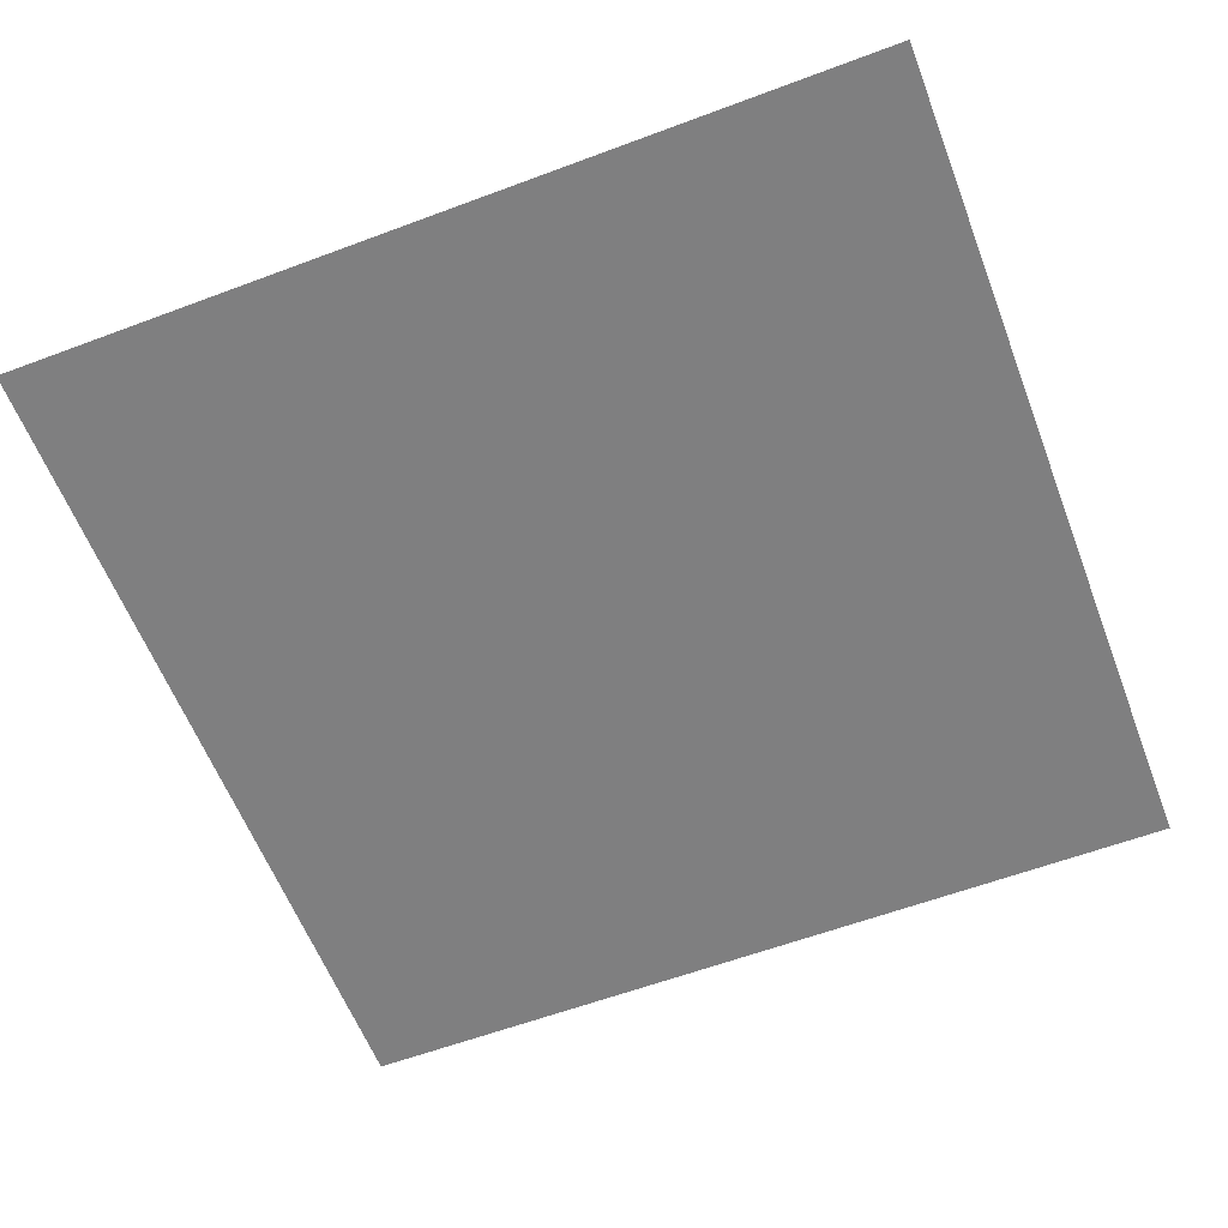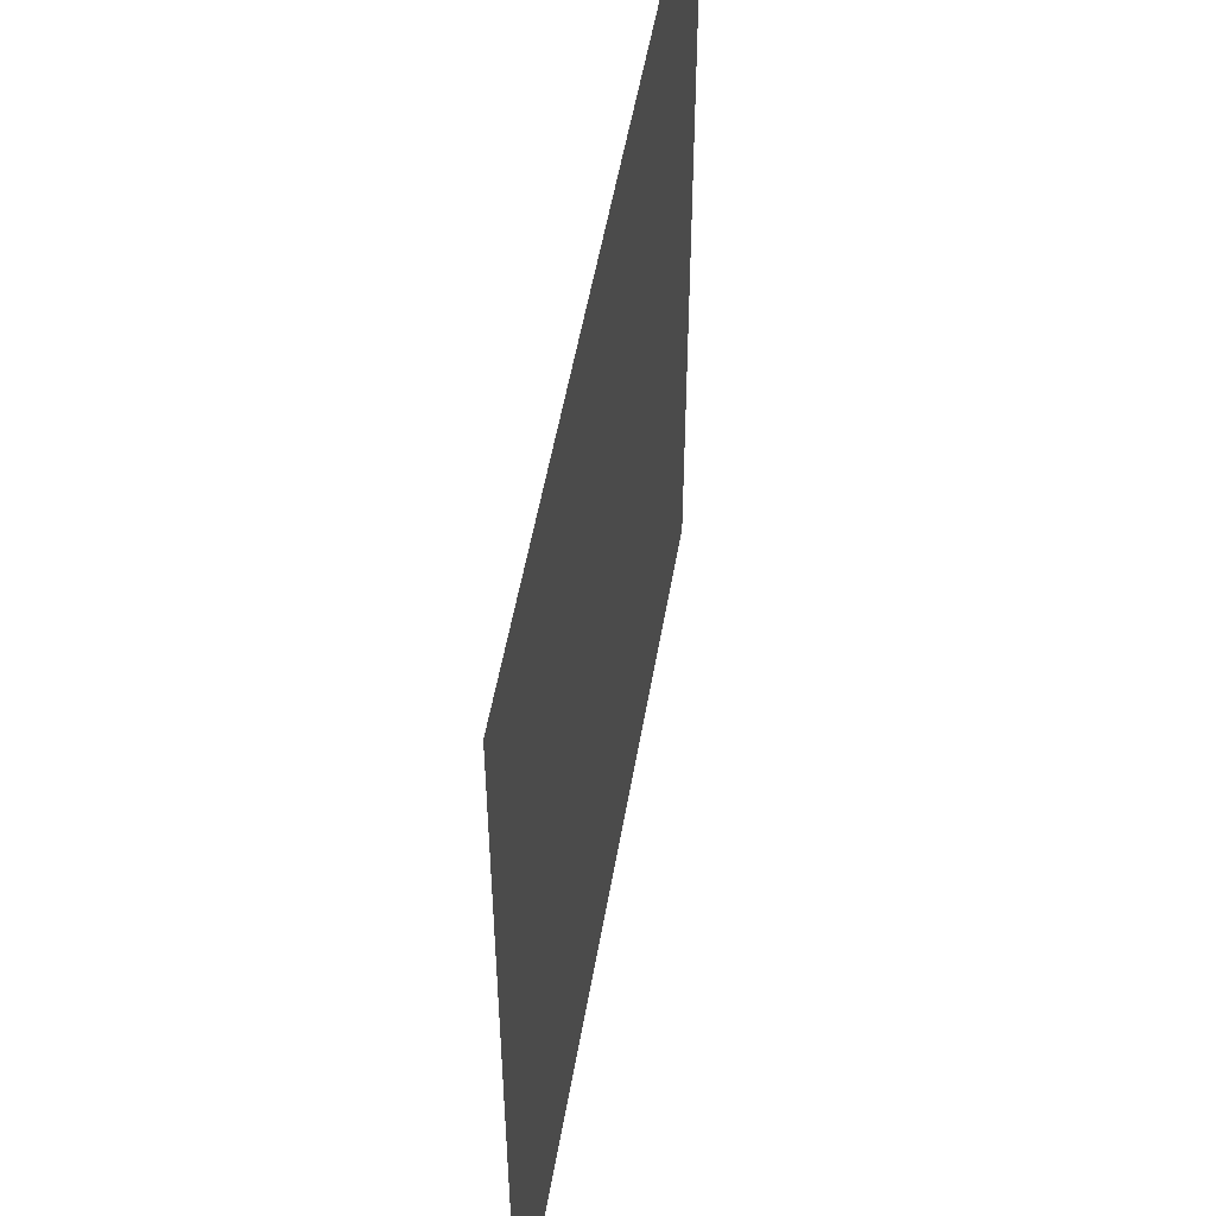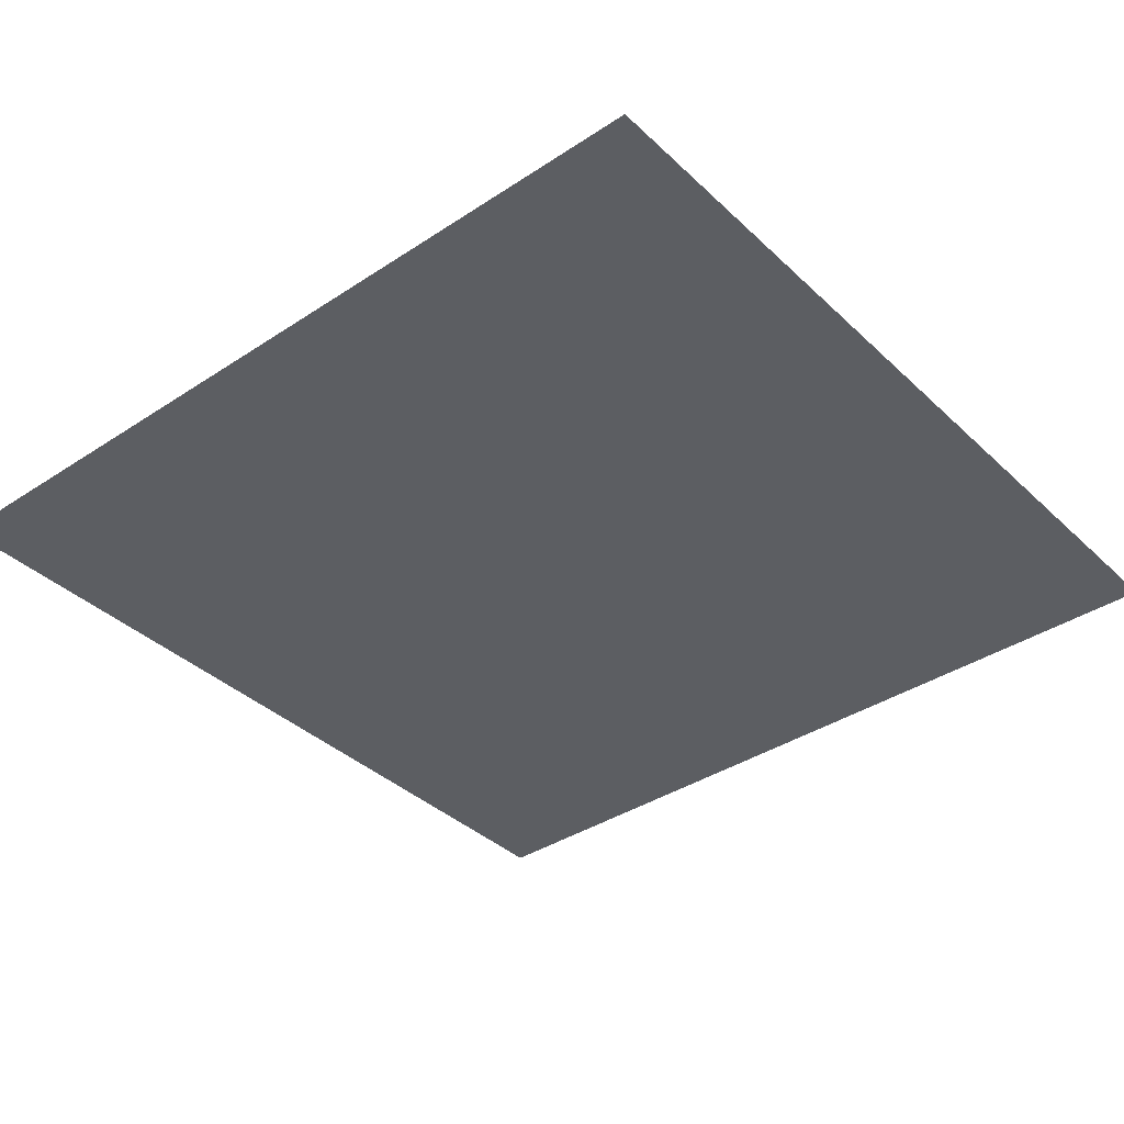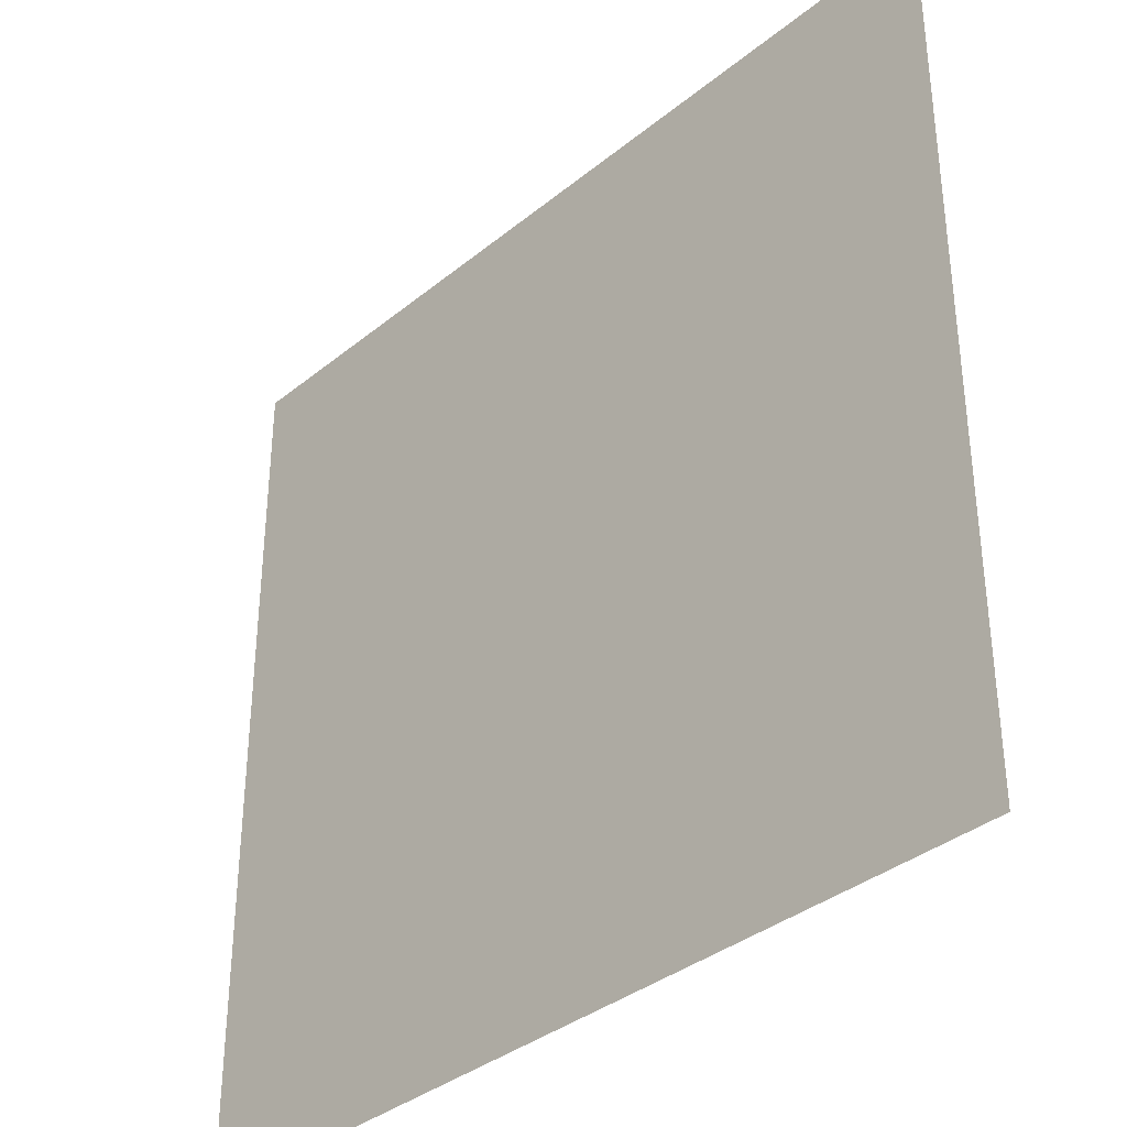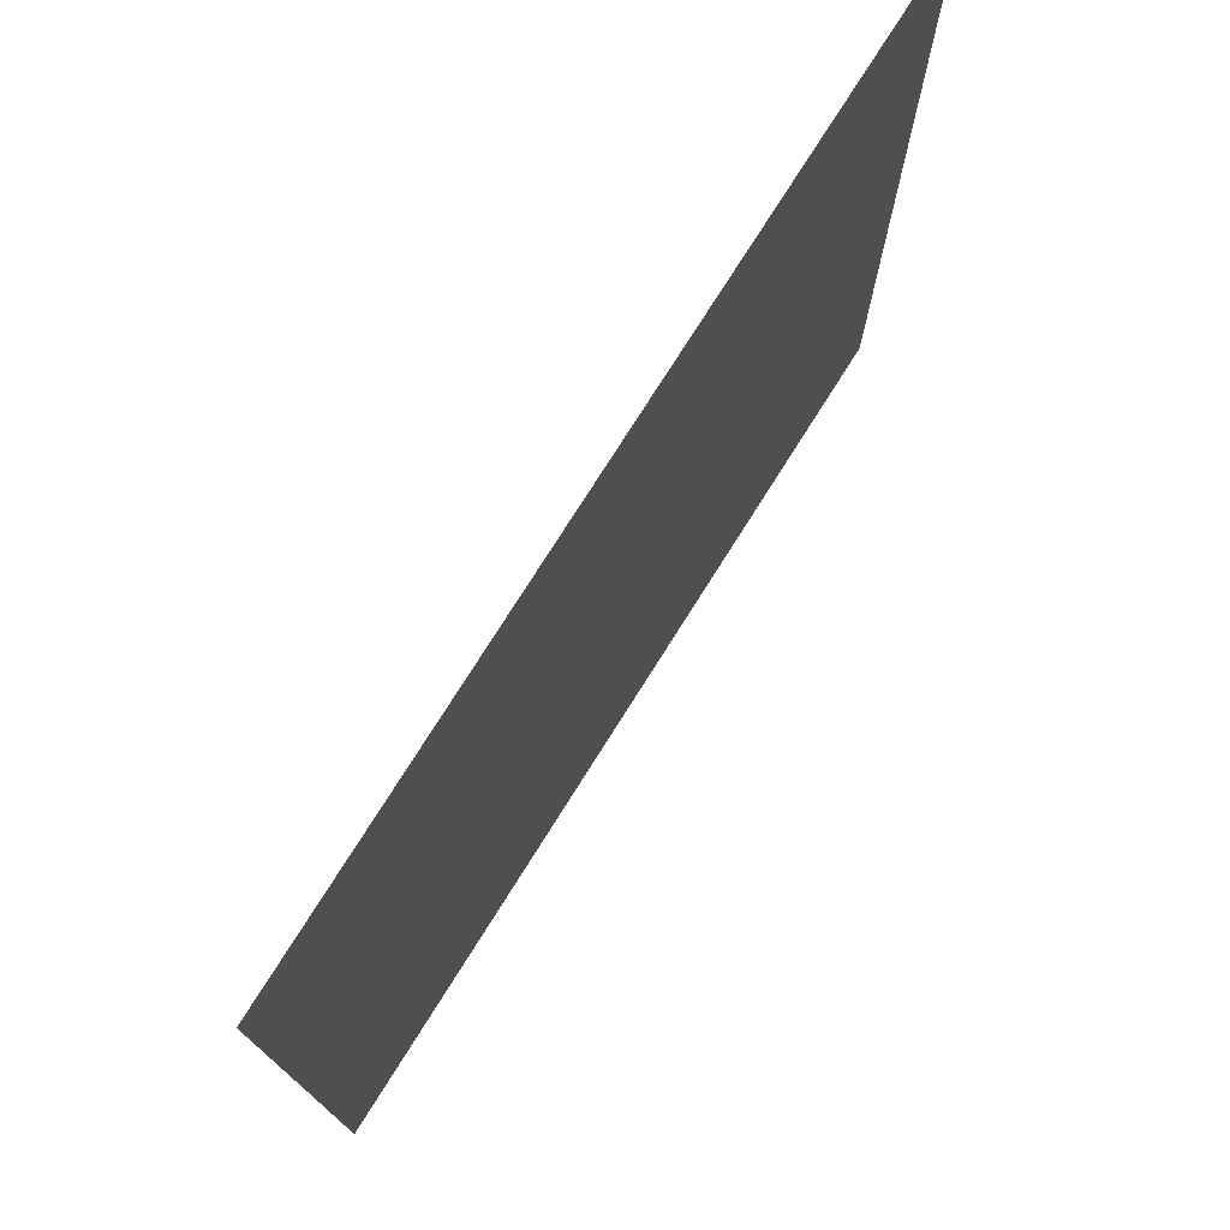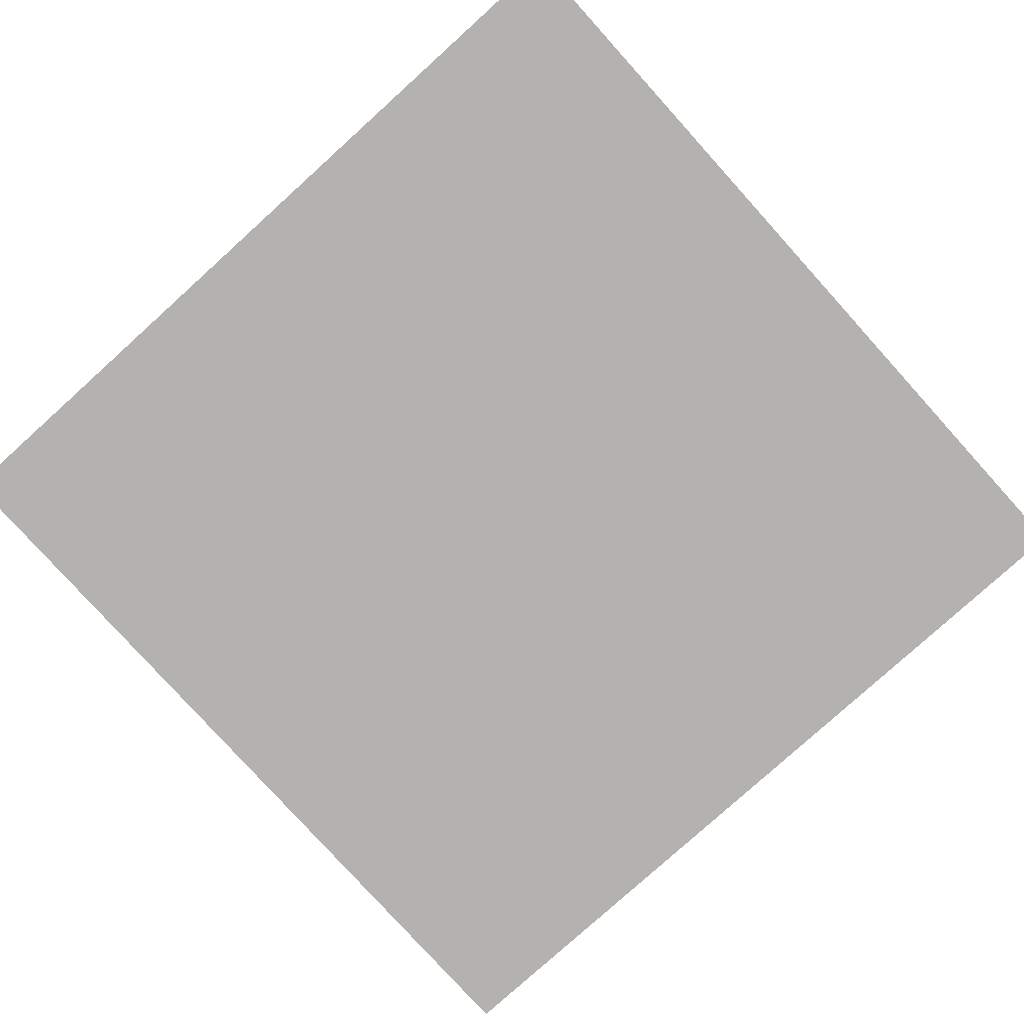
<metadata>
{"format":"obj","ext":"obj","renderer":"f3d","projection":"perspective","resolution":1024,"background":"white","views":[{"elev":-59.9,"azim":111.0,"up":"+Z"},{"elev":52.7,"azim":99.7,"up":"+Y"},{"elev":-37.6,"azim":-49.9,"up":"+Z"},{"elev":-36.0,"azim":46.7,"up":"+Y"},{"elev":76.1,"azim":122.2,"up":"+Y"},{"elev":-79.8,"azim":132.1,"up":"+Z"}]}
</metadata>
<code>
v -320 -288 0
v -352 -288 0
v -352 -256 0
v -320 -256 0
g floor2_mesh_0011
f 1 2 3 4

</code>
